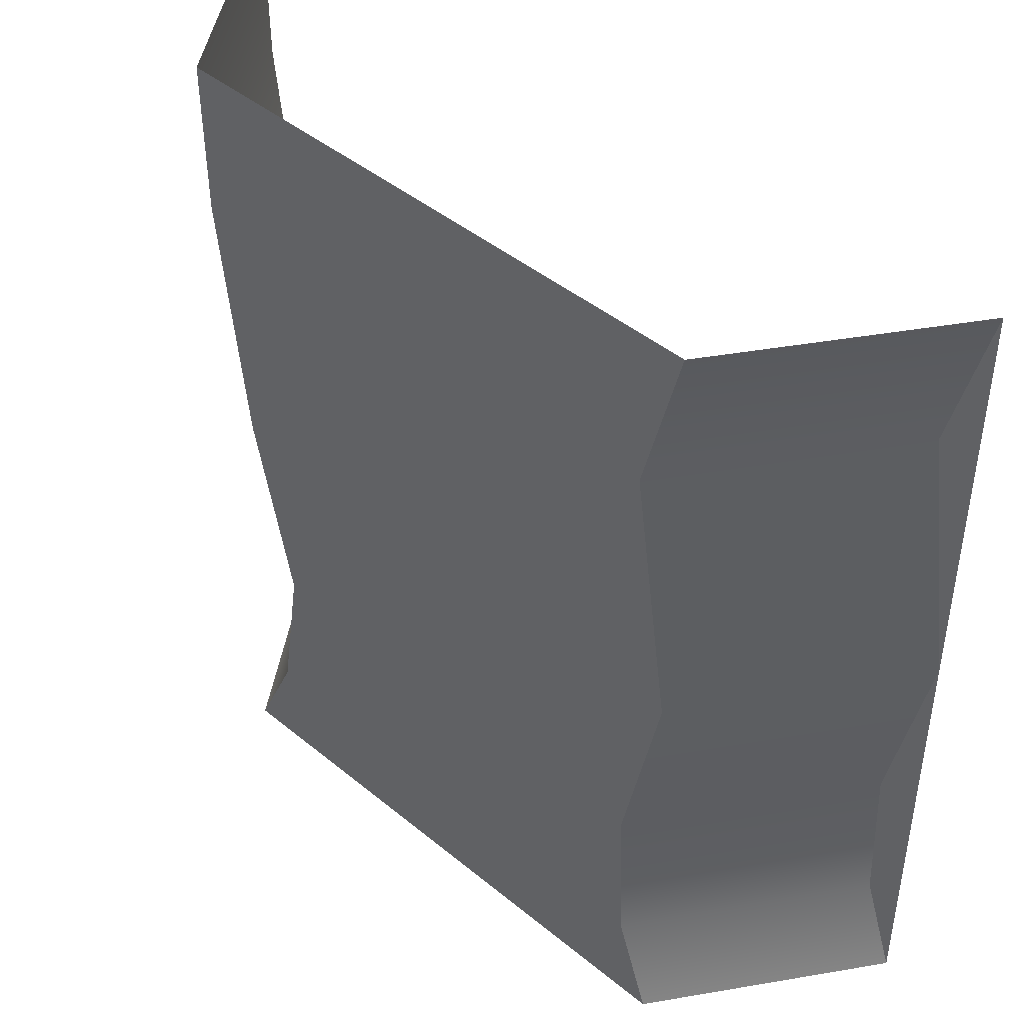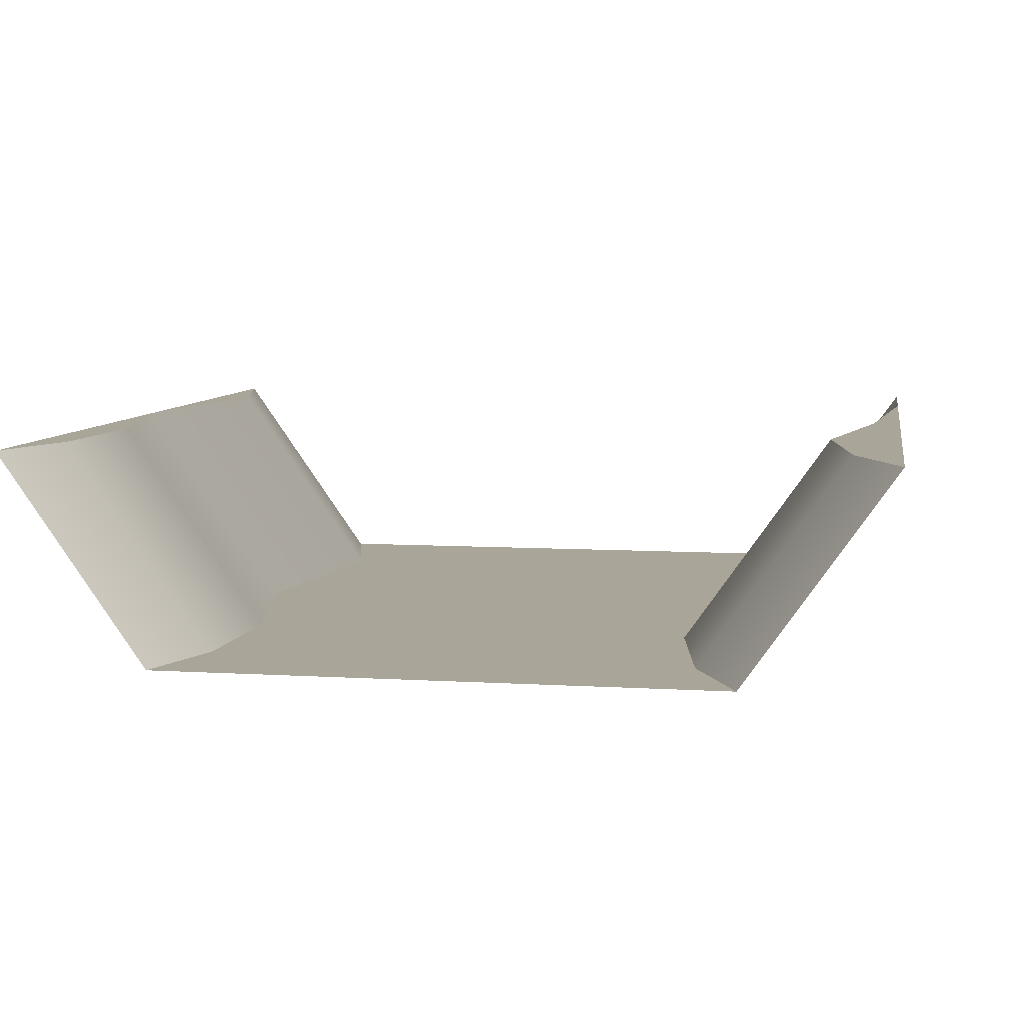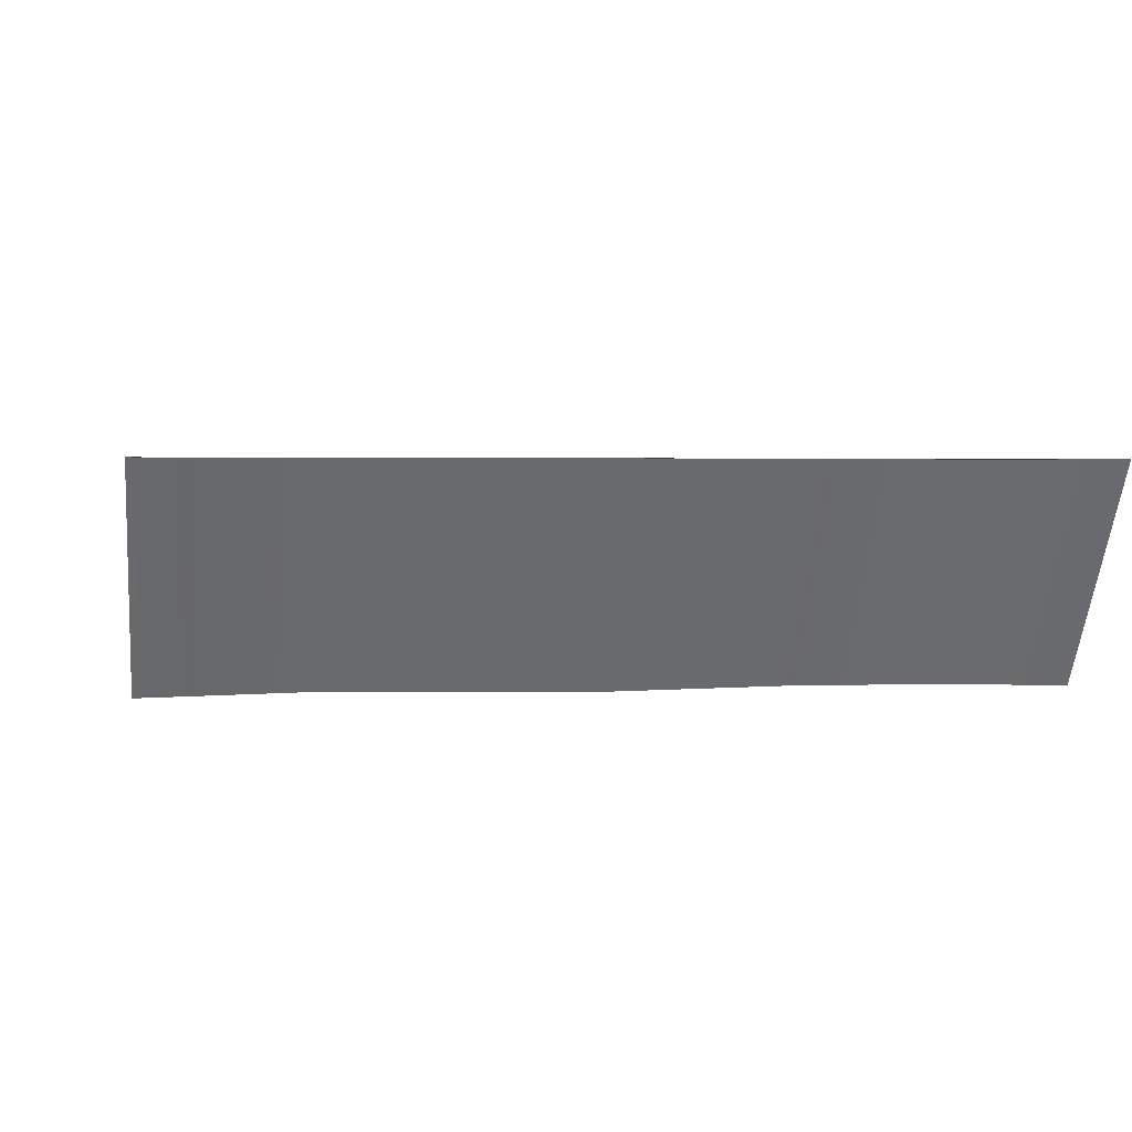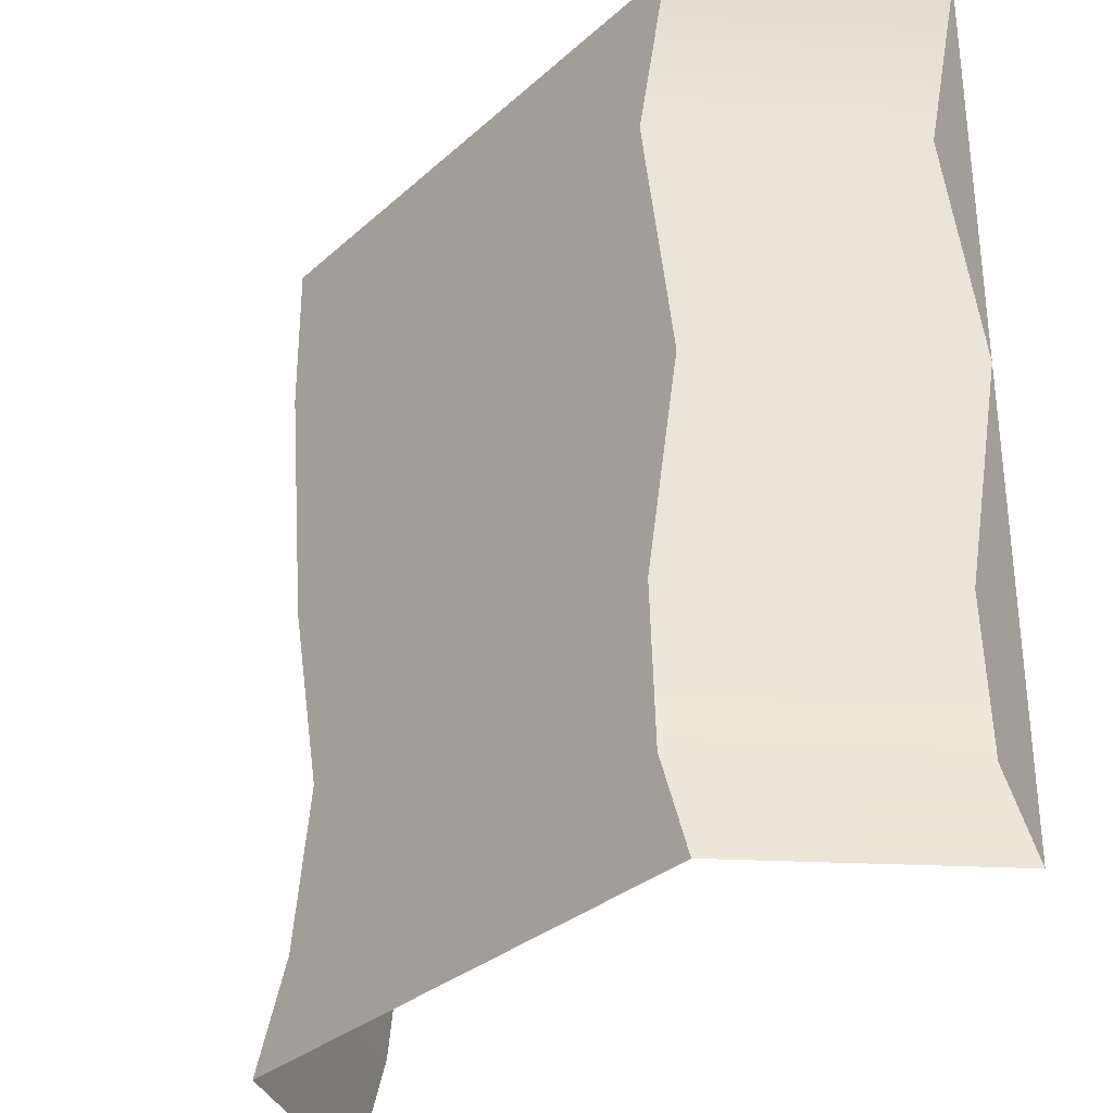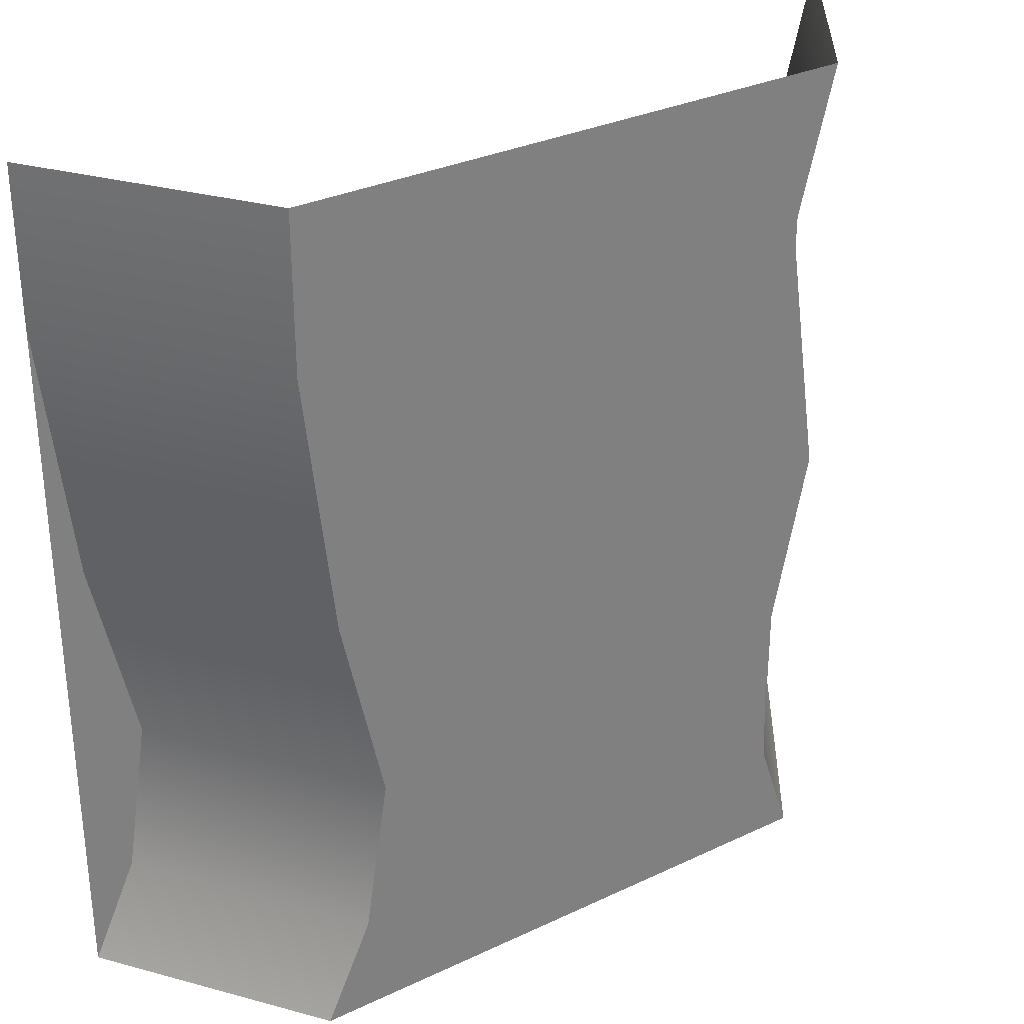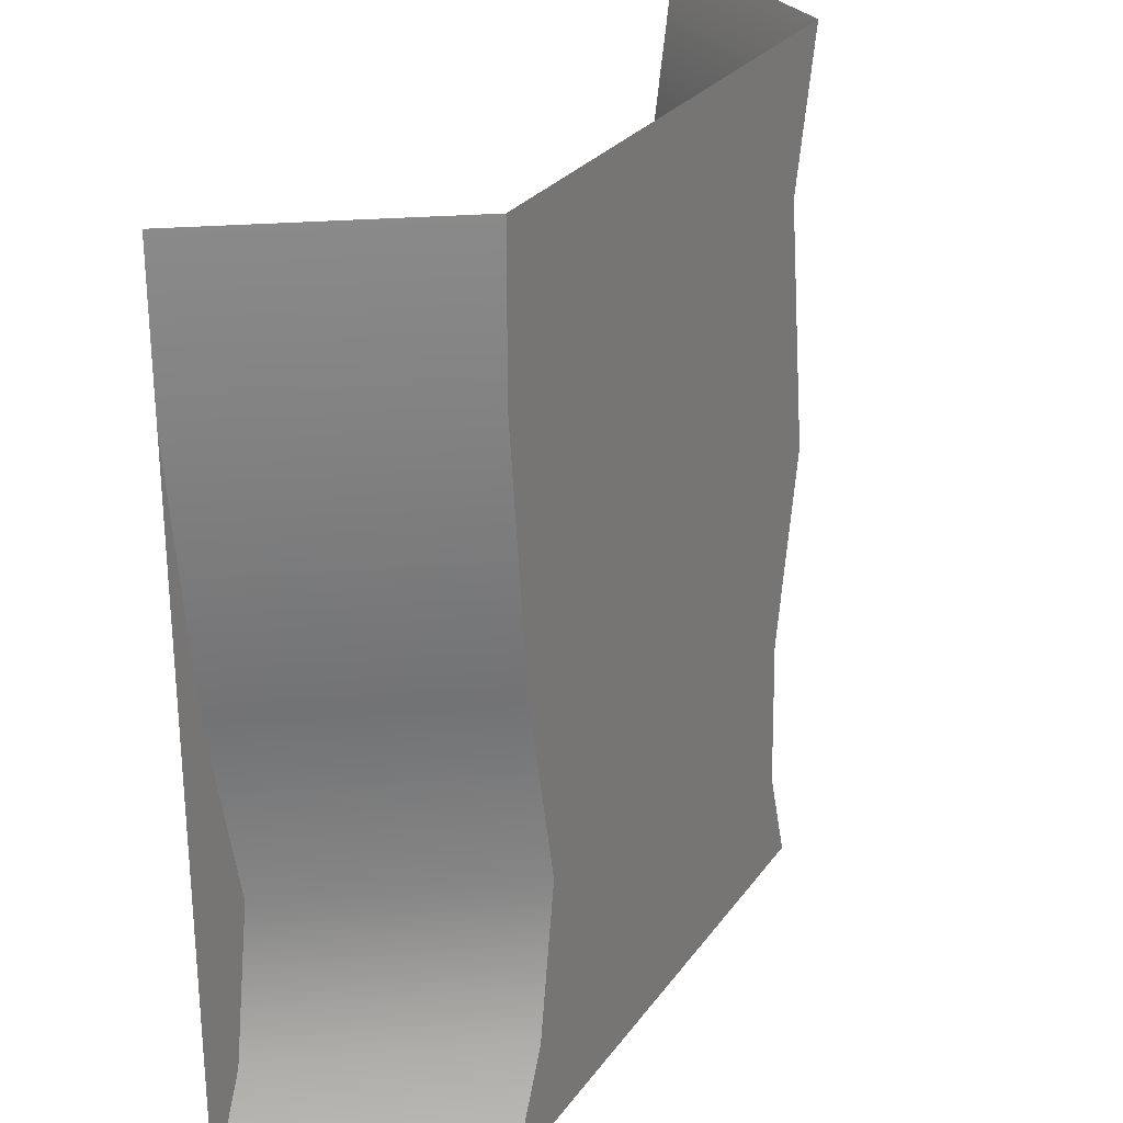
<metadata>
{"format":"obj","ext":"obj","renderer":"f3d","projection":"perspective","resolution":1024,"background":"white","views":[{"elev":44.5,"azim":43.7,"up":"+Z"},{"elev":7.4,"azim":-170.2,"up":"+Y"},{"elev":1.9,"azim":81.1,"up":"+Y"},{"elev":-31.7,"azim":51.1,"up":"+Z"},{"elev":31.3,"azim":-33.9,"up":"+Z"},{"elev":27.0,"azim":-62.2,"up":"+Z"}]}
</metadata>
<code>
g default
v 0.5 -0 0.5
v 0.5 -0 -0.5
v -0.5 0 0.5
v -0.5 0 -0.5
v 0.3292 -0.2437 0.5
v 0.3292 -0.2437 -0.5
v -0.3292 -0.2437 -0.5
v -0.3292 -0.2437 0.5
v 0.4548 -0 0.3212
v 0.284 -0.2437 0.3212
v -0.3292 -0.2437 0.3212
v -0.5 0 0.3212
v 0.5 -0 0.02104
v 0.3292 -0.2437 0.02104
v -0.2961 -0.2437 0.02104
v -0.4669 0 0.02104
v 0.4529 -0 -0.205
v 0.2821 -0.2437 -0.205
v -0.2468 -0.2437 -0.205
v -0.4176 0 -0.205
v -0.4461 0 -0.3839
v -0.2753 -0.2437 -0.3839
v 0.2895 -0.2437 -0.3839
v 0.4603 -0 -0.3839
v 0.5 -0 0.02104
v 0.5 -0 -0.5
v 0.4529 -0 -0.205
v 0.4603 -0 -0.3839
v -0.5 0 0.3212
v -0.4669 0 0.02104
v -0.5 0 -0.5
v -0.4176 0 -0.205
v -0.4461 0 -0.3839
g polySurface1
f 5 10 11 8
f 1 9 10 5
f 12 3 8 11
f 9 13 14 10
f 11 10 14 15
f 16 12 11 15
f 13 17 18 14
f 15 14 18 19
f 20 16 15 19
f 24 2 6 23
f 22 23 6 7
f 4 21 22 7
f 21 20 19 22
f 19 18 23 22
f 17 24 23 18
f 9 1 13
f 27 26 28
f 25 26 27
f 31 30 33
f 29 30 31
f 33 30 32

</code>
